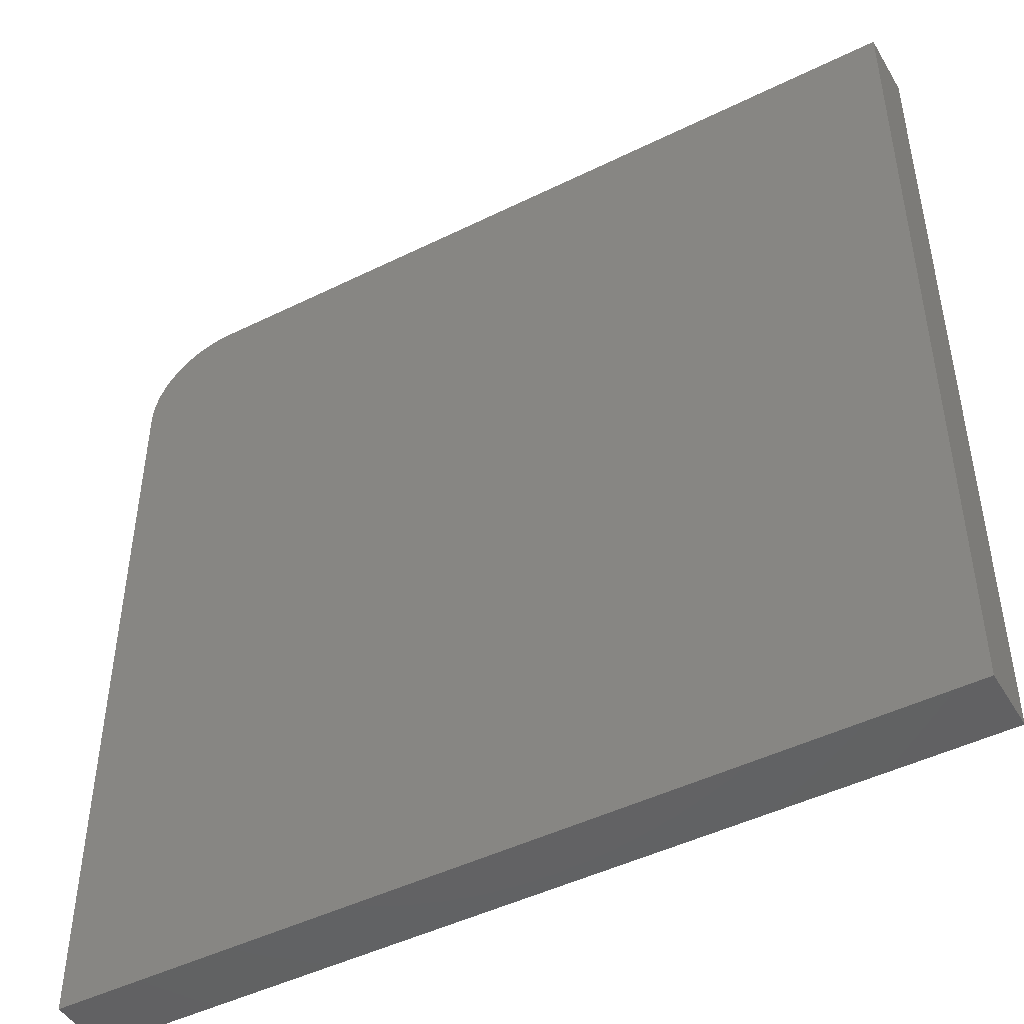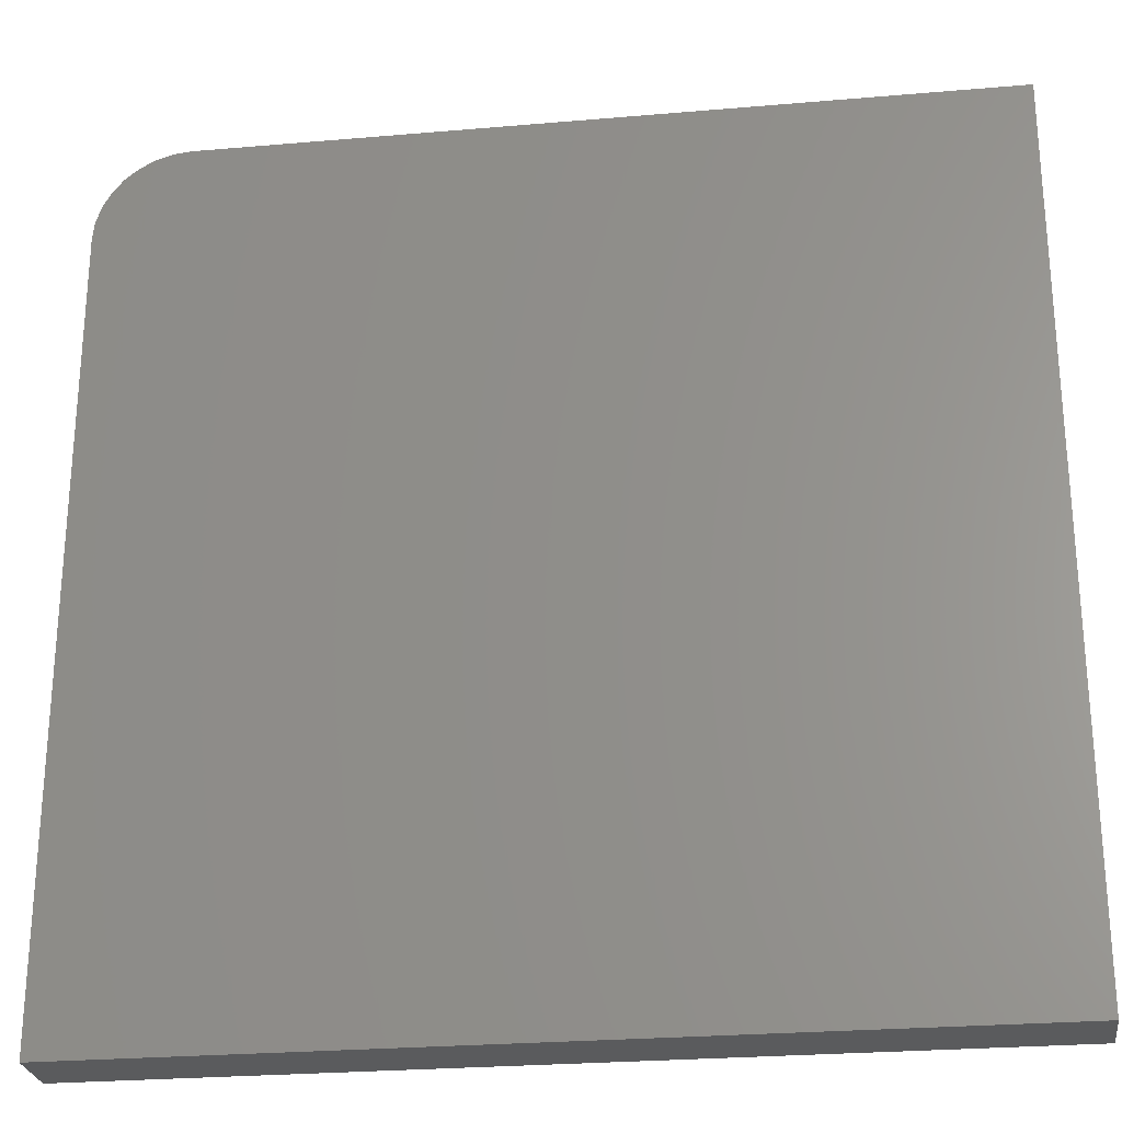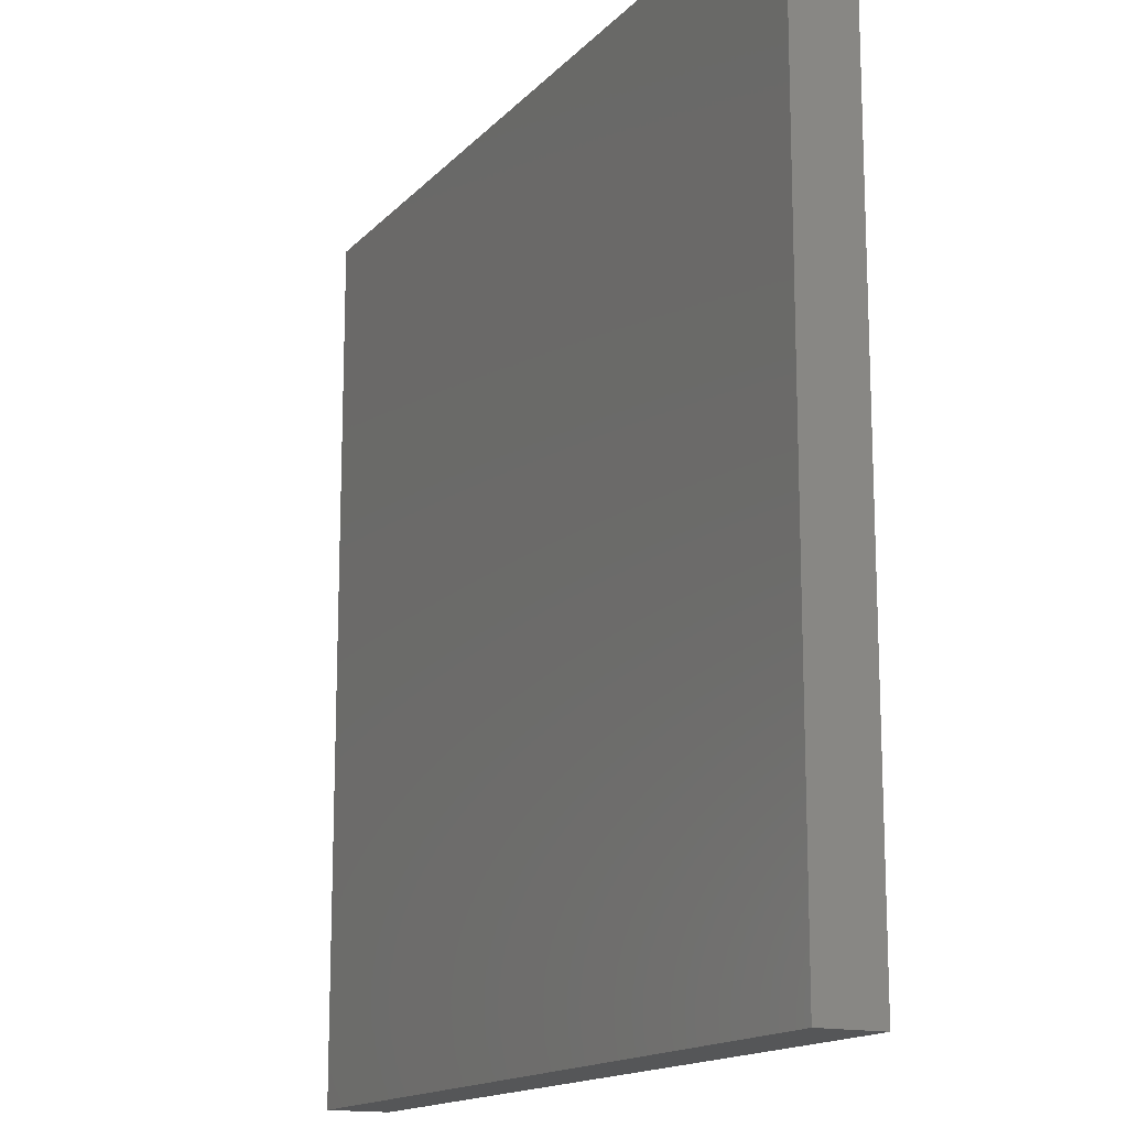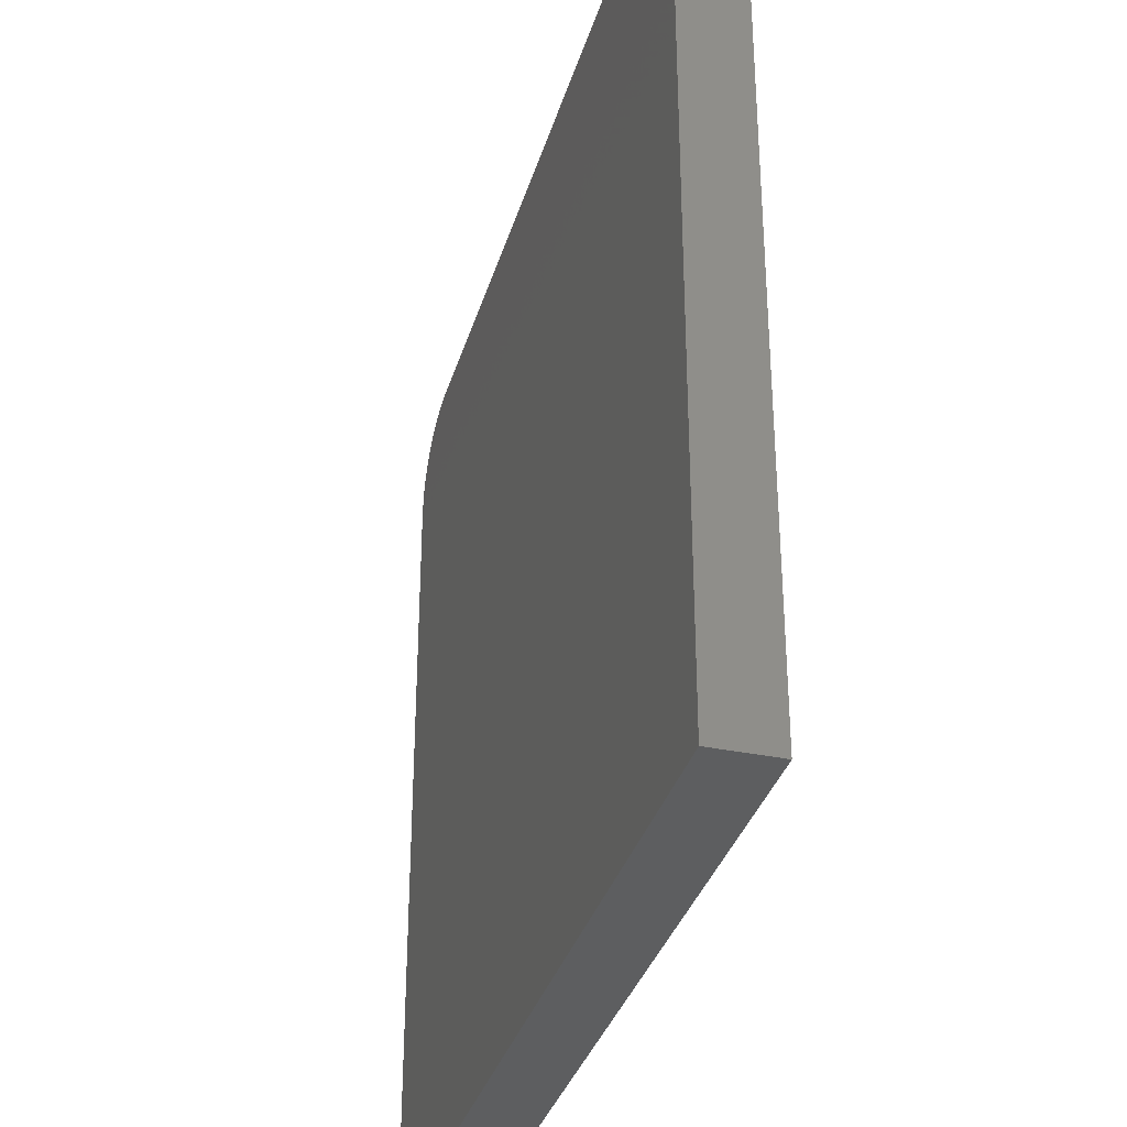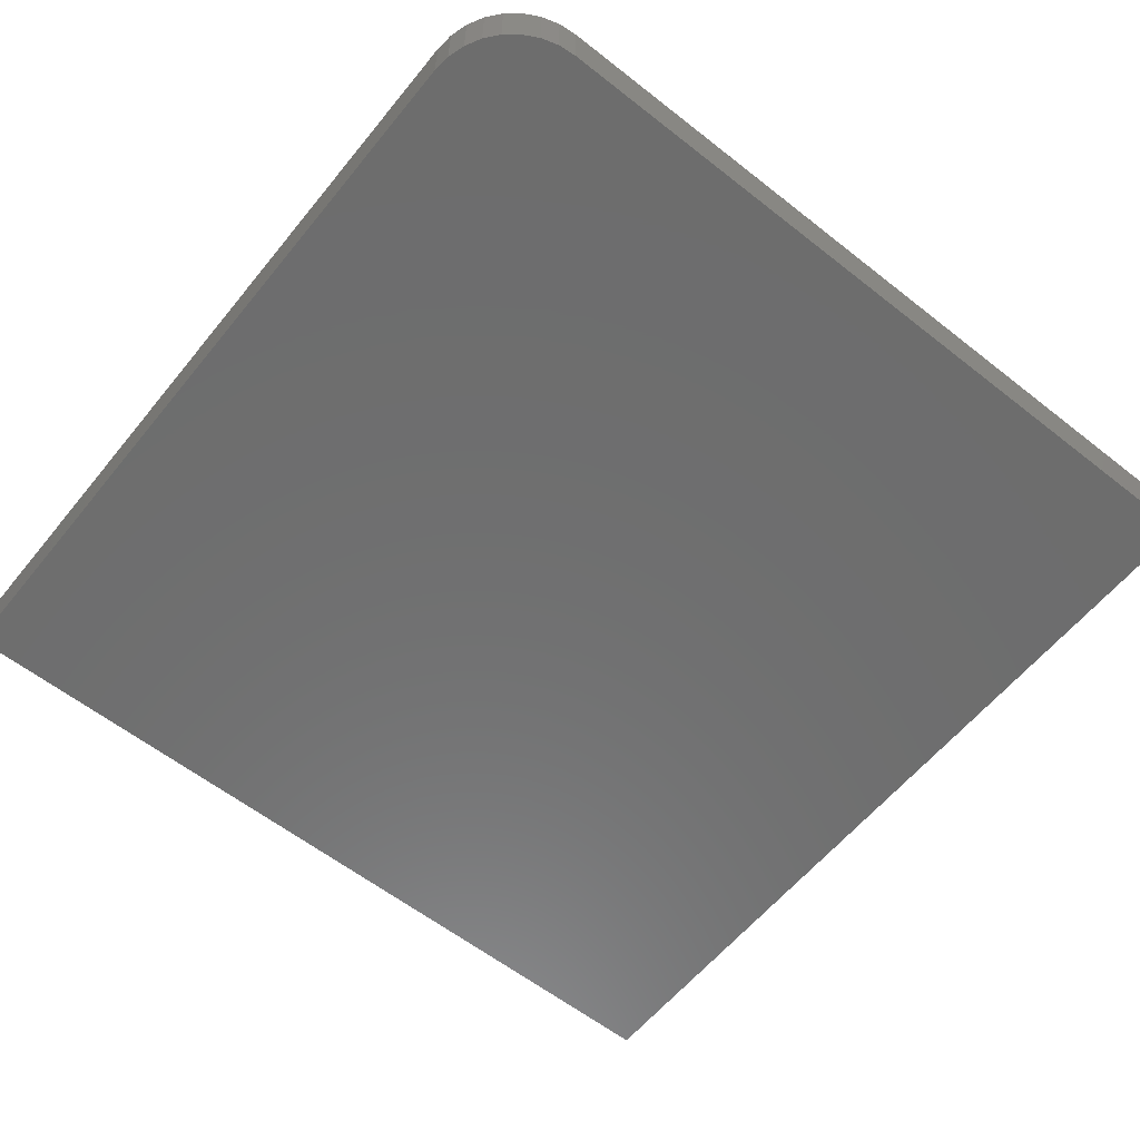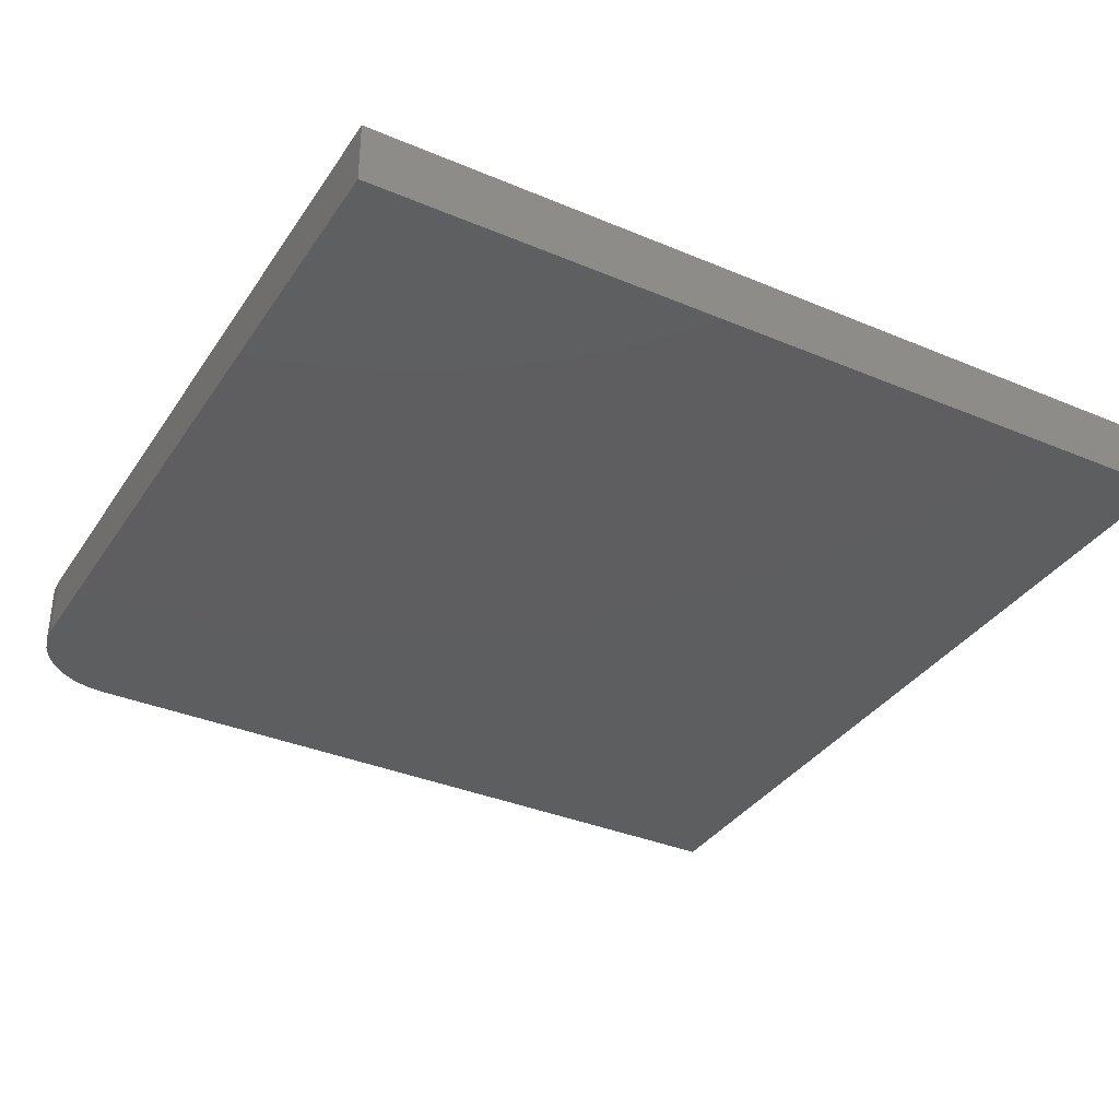
<metadata>
{"format":"stl","ext":"stl","renderer":"f3d","projection":"perspective","resolution":1024,"background":"white","views":[{"elev":-46.7,"azim":-150.7,"up":"+Y"},{"elev":-26.0,"azim":-172.2,"up":"+Y"},{"elev":-15.2,"azim":63.2,"up":"+Y"},{"elev":-34.4,"azim":-105.7,"up":"+Y"},{"elev":-59.6,"azim":141.1,"up":"+Z"},{"elev":-35.3,"azim":-119.2,"up":"+Z"}]}
</metadata>
<code>
# stl→obj: 24 verts, 44 faces
v -0.75 0.75 0.1094
v -0.75 -0.75 0.1094
v 0.75 -0.75 0.1094
v 0.75 0.5938 0.1094
v 0.747 0.6242 0.1094
v 0.7381 0.6535 0.1094
v 0.7237 0.6806 0.1094
v 0.7042 0.7042 0.1094
v 0.6806 0.7237 0.1094
v 0.6535 0.7381 0.1094
v 0.6242 0.747 0.1094
v 0.5938 0.75 0.1094
v -0.75 0.75 0
v 0.5938 0.75 0
v 0.6242 0.747 0
v 0.6535 0.7381 0
v 0.6806 0.7237 0
v 0.7042 0.7042 0
v 0.7237 0.6806 0
v 0.7381 0.6535 0
v 0.747 0.6242 0
v 0.75 0.5938 0
v 0.75 -0.75 0
v -0.75 -0.75 0
f 1 2 3
f 1 3 4
f 1 4 5
f 1 5 6
f 1 6 7
f 1 7 8
f 1 8 9
f 1 9 10
f 1 10 11
f 1 11 12
f 13 14 15
f 13 15 16
f 13 16 17
f 13 17 18
f 13 18 19
f 13 19 20
f 13 20 21
f 13 21 22
f 13 22 23
f 13 23 24
f 12 14 1
f 1 14 13
f 3 23 4
f 4 23 22
f 14 12 15
f 15 12 11
f 15 11 16
f 16 11 10
f 16 10 17
f 17 10 9
f 17 9 18
f 18 9 8
f 18 8 19
f 19 8 7
f 19 7 20
f 20 7 6
f 20 6 21
f 21 6 5
f 21 5 22
f 22 5 4
f 1 13 2
f 2 13 24
f 2 24 3
f 3 24 23

</code>
